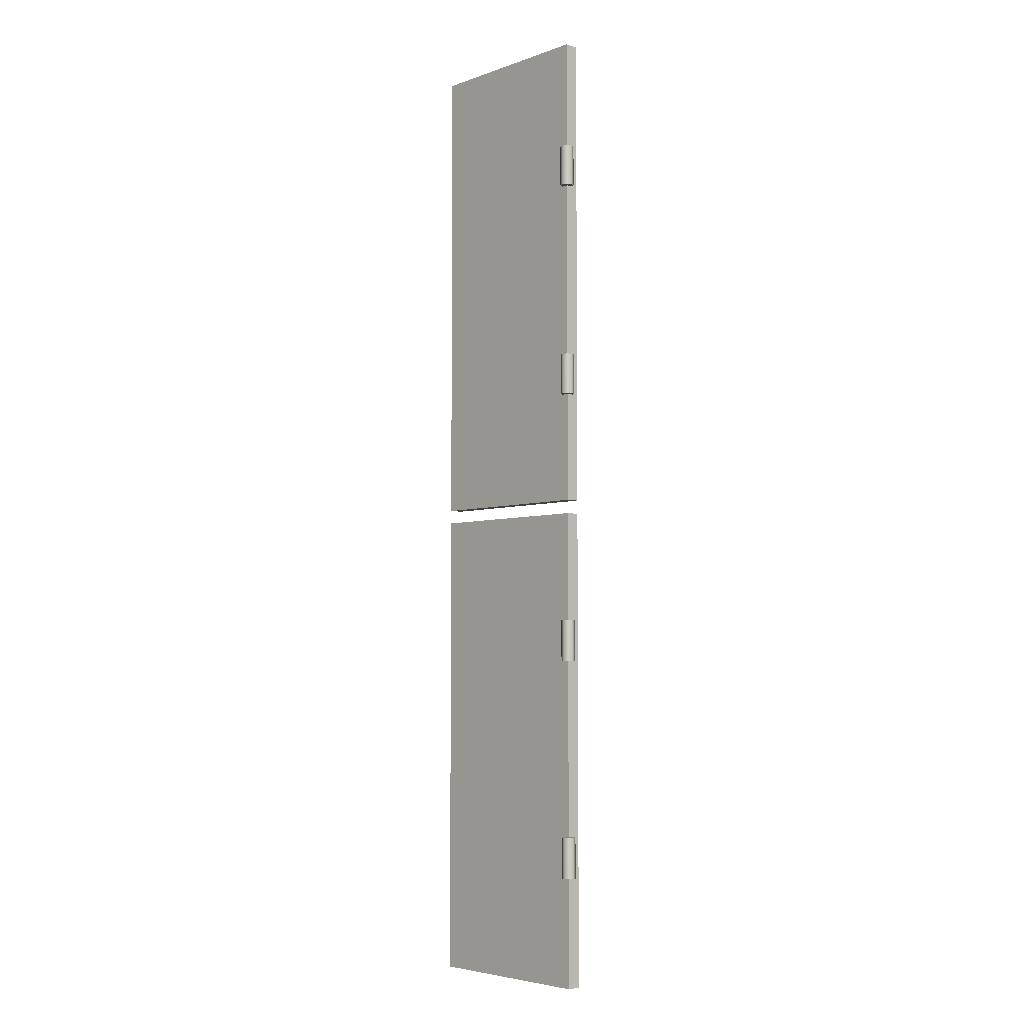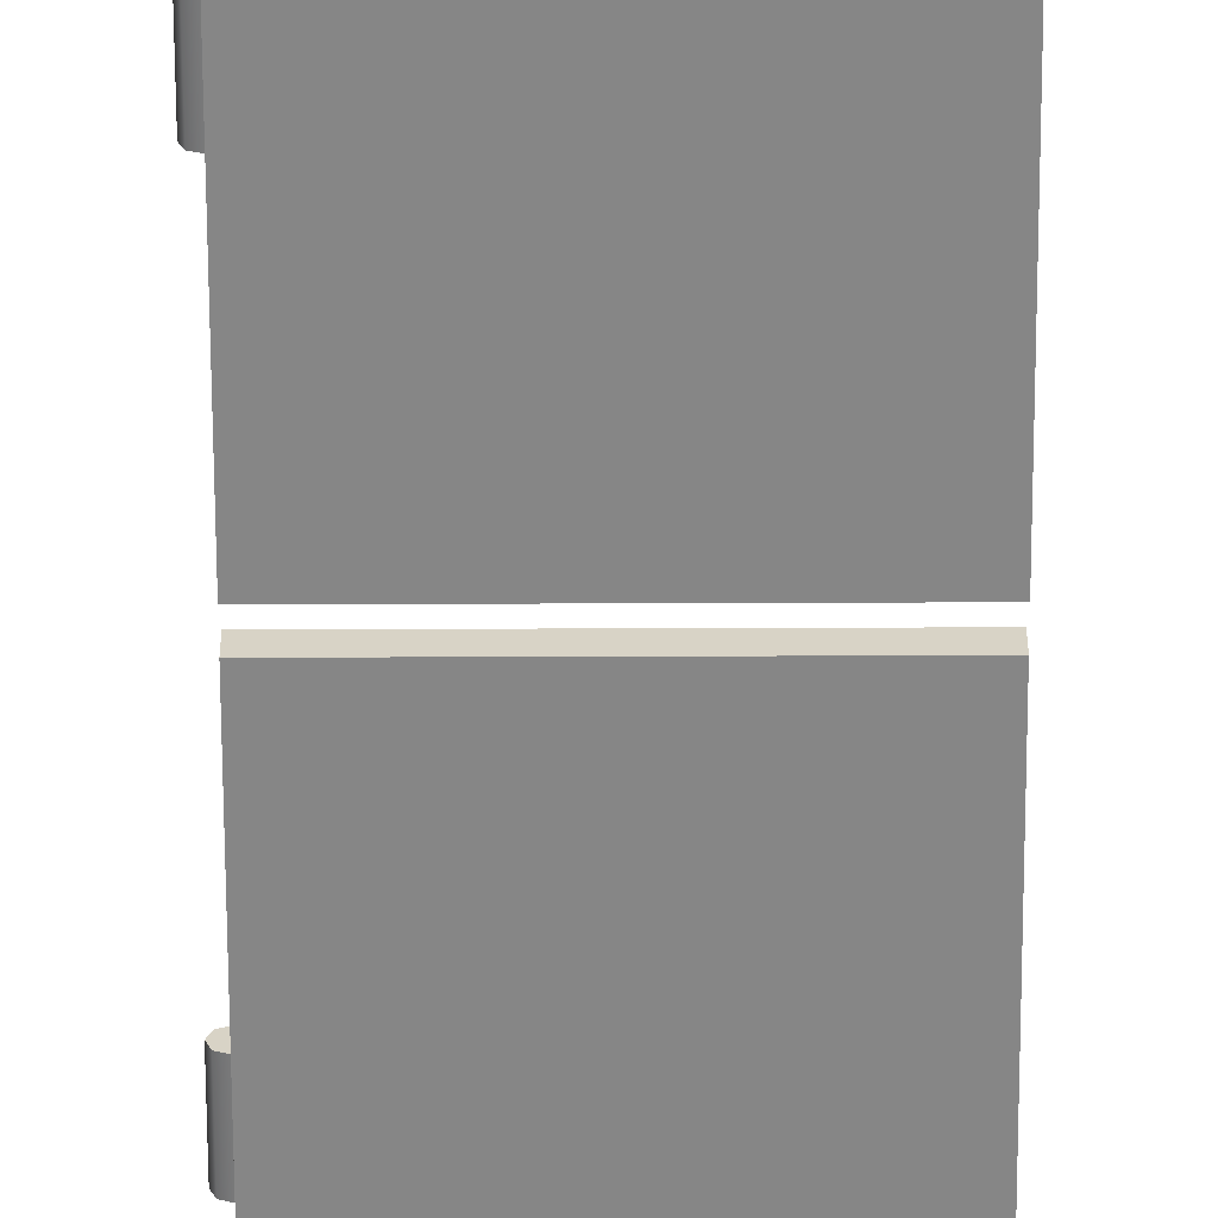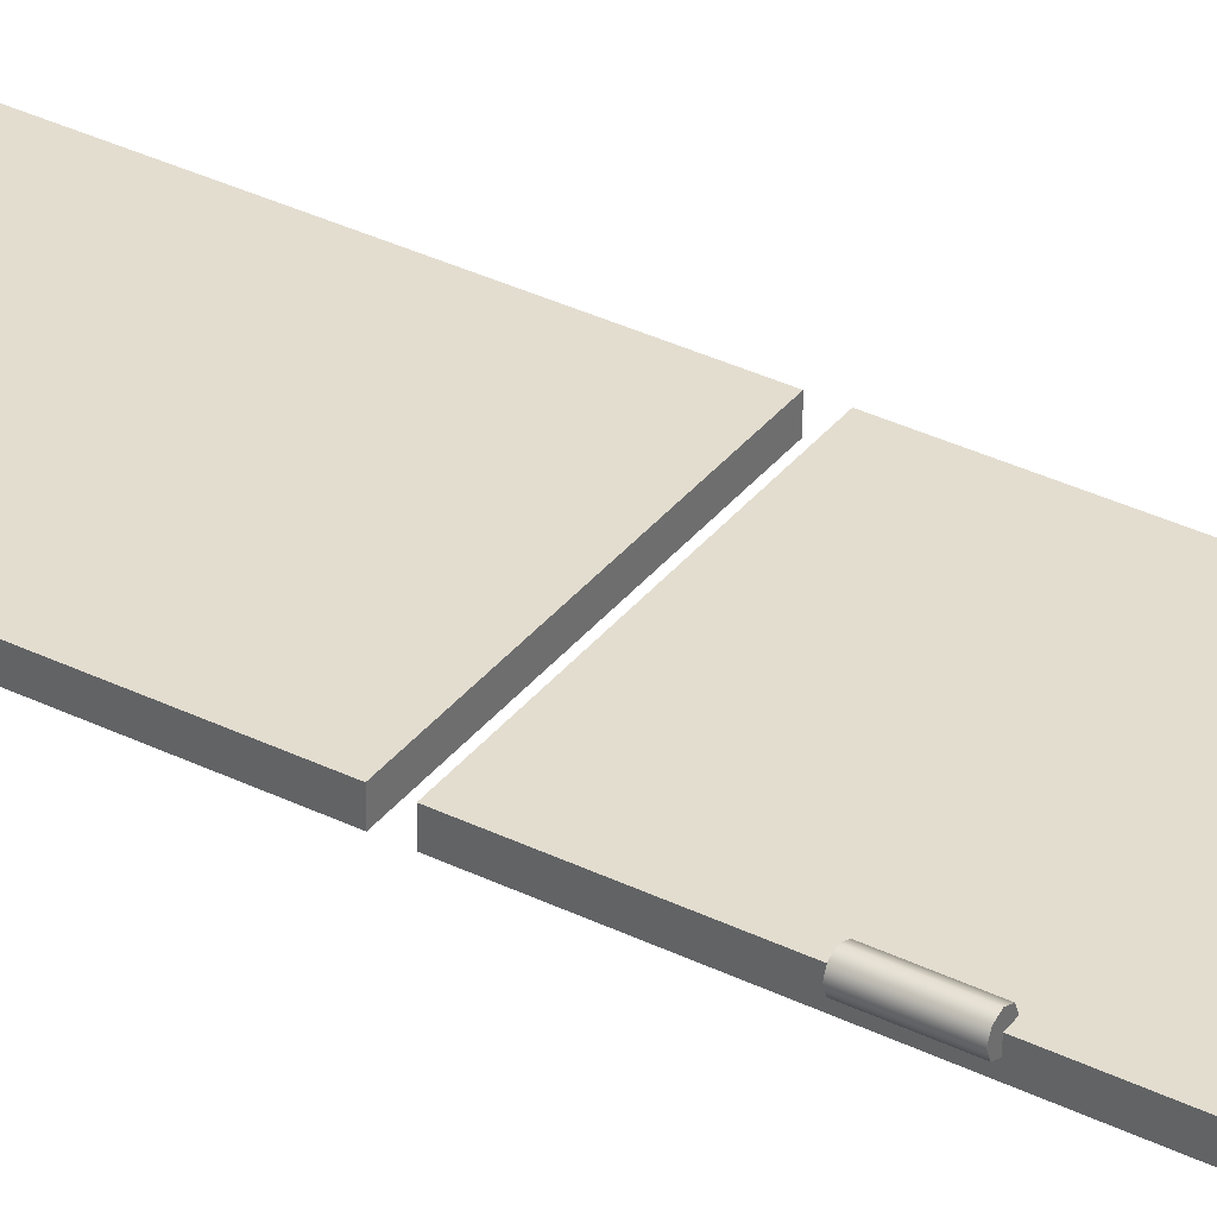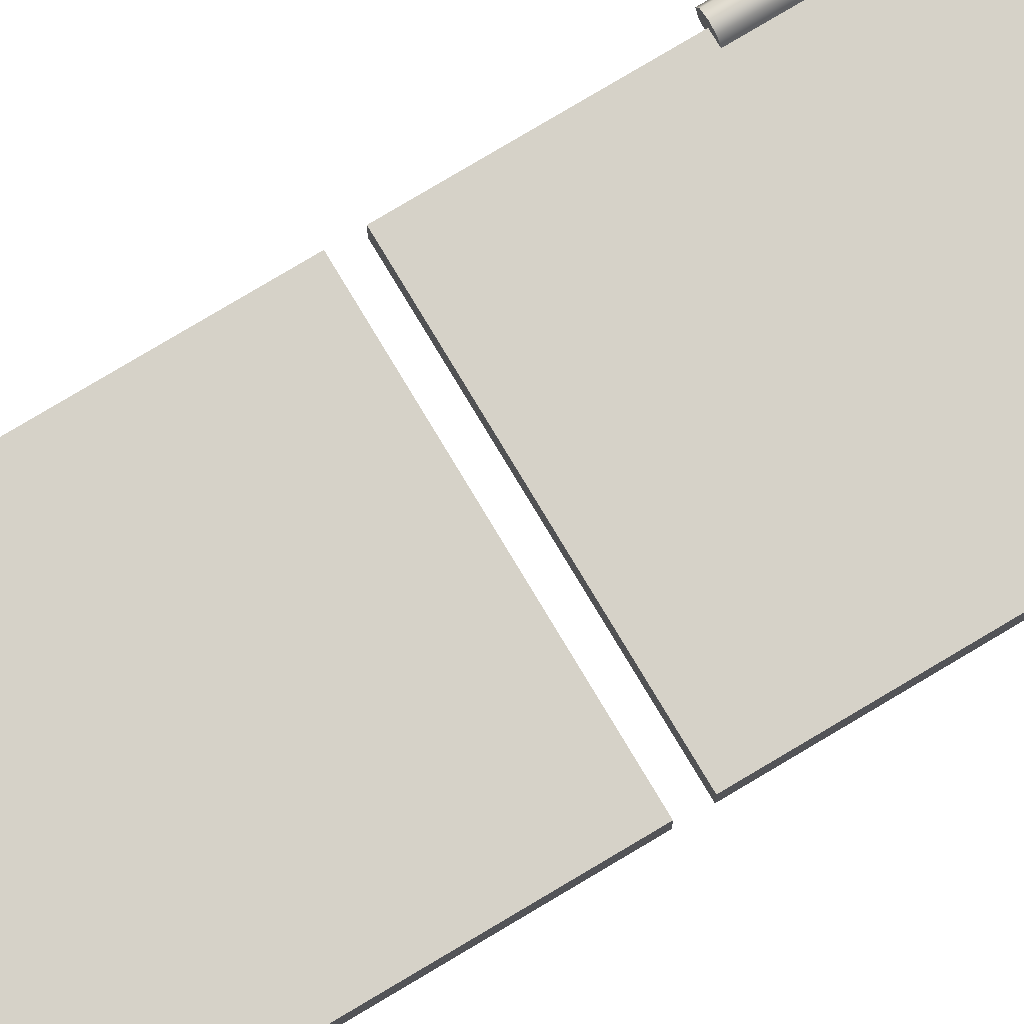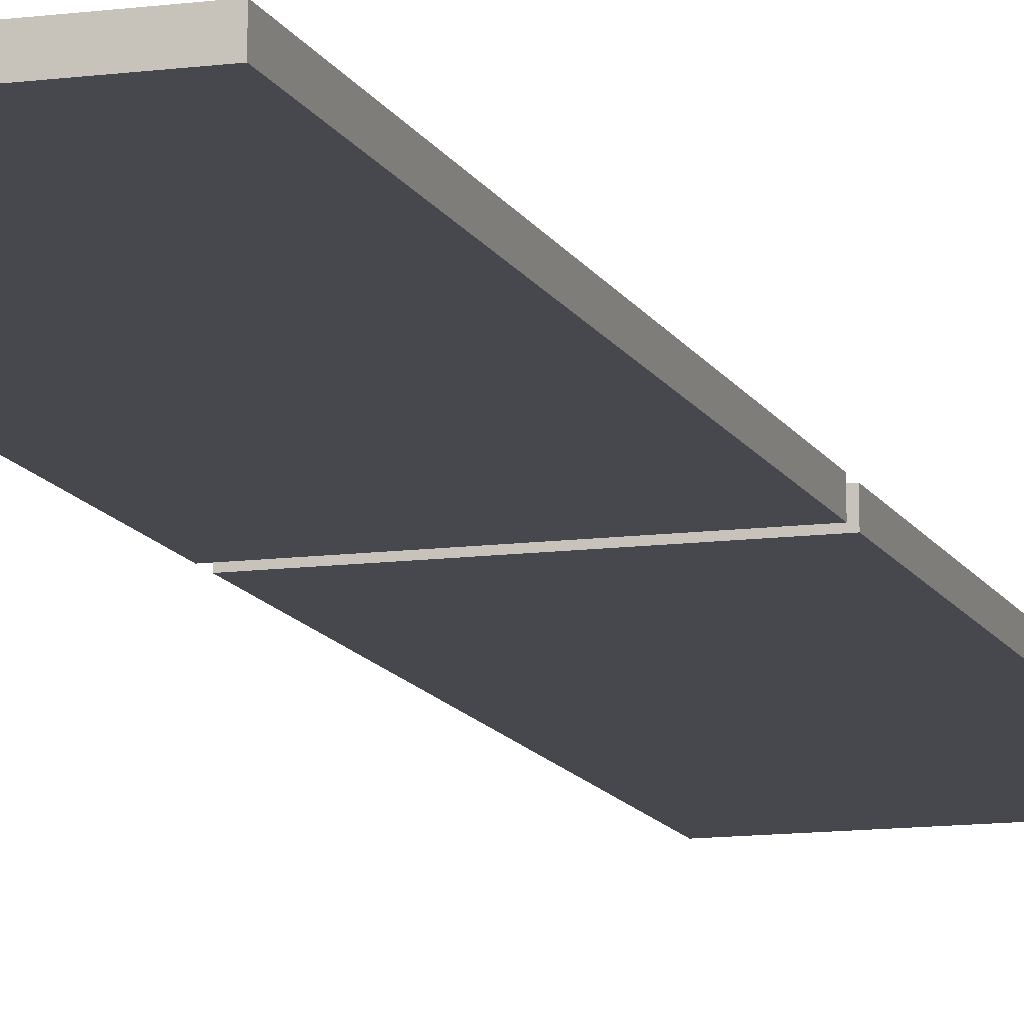
<metadata>
{"format":"obj","ext":"obj","renderer":"f3d","projection":"perspective","resolution":1024,"background":"white","views":[{"elev":-4.8,"azim":-132.2,"up":"+Z"},{"elev":-62.2,"azim":0.2,"up":"+Y"},{"elev":35.6,"azim":-57.2,"up":"+Y"},{"elev":77.6,"azim":59.1,"up":"+Y"},{"elev":-11.9,"azim":17.4,"up":"+Y"}]}
</metadata>
<code>
o mesh1
v 0.0125 0 -0.6125
v 0.008839 0.008839 -0.6125
v 1.735e-18 0.0125 -0.6125
v -0.008839 0.008839 -0.6125
v -0.0125 3.469e-18 -0.6125
v -0.008839 -0.008839 -0.6125
v -1.735e-18 -0.0125 -0.6125
v 0.0125 3.469e-18 -0.6875
v 0.008839 0.008839 -0.6875
v 1.735e-18 0.0125 -0.6875
v -0.008839 0.008839 -0.6875
v -0.0125 6.939e-18 -0.6875
v -0.008839 -0.008839 -0.6875
v -1.735e-18 -0.0125 -0.6875
v 0 0 -0.6125
v 0 0 -0.6875
v -2.776e-17 -0.025 -1.788
v -2.776e-17 -0.025 -0.9125
v -2.776e-17 0 -1.788
v -2.776e-17 0 -0.9125
v 0.3375 -0.025 -1.788
v 0.3375 -0.025 -0.9125
v 0.3375 0 -1.788
v 0.3375 0 -0.9125
v 0 -0.025 -0.8875
v 0 -0.025 -0.0125
v 0 0 -0.8875
v 0 0 -0.0125
v 0.3375 -0.025 -0.8875
v 0.3375 -0.025 -0.0125
v 0.3375 0 -0.8875
v 0.3375 0 -0.0125
v 0.0125 0 -1.587
v 0.008839 0.008839 -1.587
v 1.735e-18 0.0125 -1.587
v -0.008839 0.008839 -1.587
v -0.0125 3.469e-18 -1.587
v -0.008839 -0.008839 -1.587
v -1.735e-18 -0.0125 -1.587
v 0.0125 3.469e-18 -1.512
v 0.008839 0.008839 -1.512
v 1.735e-18 0.0125 -1.512
v -0.008839 0.008839 -1.512
v -0.0125 6.939e-18 -1.512
v -0.008839 -0.008839 -1.512
v -1.735e-18 -0.0125 -1.512
v 0 0 -1.587
v 0 0 -1.512
v 0.0125 0 -1.188
v 0.008839 0.008839 -1.188
v 1.735e-18 0.0125 -1.188
v -0.008839 0.008839 -1.188
v -0.0125 3.469e-18 -1.188
v -0.008839 -0.008839 -1.188
v -1.735e-18 -0.0125 -1.188
v 0.0125 3.469e-18 -1.113
v 0.008839 0.008839 -1.113
v 1.735e-18 0.0125 -1.113
v -0.008839 0.008839 -1.113
v -0.0125 6.939e-18 -1.113
v -0.008839 -0.008839 -1.113
v -1.735e-18 -0.0125 -1.113
v 0 0 -1.188
v 0 0 -1.113
v 0.0125 0 -0.2125
v 0.008839 0.008839 -0.2125
v 1.735e-18 0.0125 -0.2125
v -0.008839 0.008839 -0.2125
v -0.0125 3.469e-18 -0.2125
v -0.008839 -0.008839 -0.2125
v -1.735e-18 -0.0125 -0.2125
v 0.0125 3.469e-18 -0.2875
v 0.008839 0.008839 -0.2875
v 1.735e-18 0.0125 -0.2875
v -0.008839 0.008839 -0.2875
v -0.0125 6.939e-18 -0.2875
v -0.008839 -0.008839 -0.2875
v -1.735e-18 -0.0125 -0.2875
v 0 0 -0.2125
v 0 0 -0.2875
g mesh1_mesh1_auv
f 1 8 9 2
f 2 9 10 3
f 2 15 1
f 3 10 11 4
f 3 15 2
f 4 11 12 5
f 4 15 3
f 5 12 13 6
f 5 15 4
f 6 13 14 7
f 6 15 5
f 7 15 6
f 8 16 9
f 9 16 10
f 10 16 11
f 11 16 12
f 12 16 13
f 13 16 14
f 18 20 19 17
f 21 23 24 22
f 26 30 32 28
f 27 31 29 25
f 33 47 34
f 34 41 40 33
f 34 47 35
f 35 42 41 34
f 35 47 36
f 36 43 42 35
f 36 47 37
f 37 44 43 36
f 37 47 38
f 38 45 44 37
f 38 47 39
f 39 46 45 38
f 41 48 40
f 42 48 41
f 43 48 42
f 44 48 43
f 45 48 44
f 46 48 45
f 49 63 50
f 50 57 56 49
f 50 63 51
f 51 58 57 50
f 51 63 52
f 52 59 58 51
f 52 63 53
f 53 60 59 52
f 53 63 54
f 54 61 60 53
f 54 63 55
f 55 62 61 54
f 57 64 56
f 58 64 57
f 59 64 58
f 60 64 59
f 61 64 60
f 62 64 61
f 65 72 73 66
f 66 73 74 67
f 66 79 65
f 67 74 75 68
f 67 79 66
f 68 75 76 69
f 68 79 67
f 69 76 77 70
f 69 79 68
f 70 77 78 71
f 70 79 69
f 71 79 70
f 72 80 73
f 73 80 74
f 74 80 75
f 75 80 76
f 76 80 77
f 77 80 78
f 17 21 22 18
f 20 24 23 19
f 25 29 30 26
f 28 32 31 27
f 18 22 24 20
f 19 23 21 17
f 26 28 27 25
f 29 31 32 30

</code>
